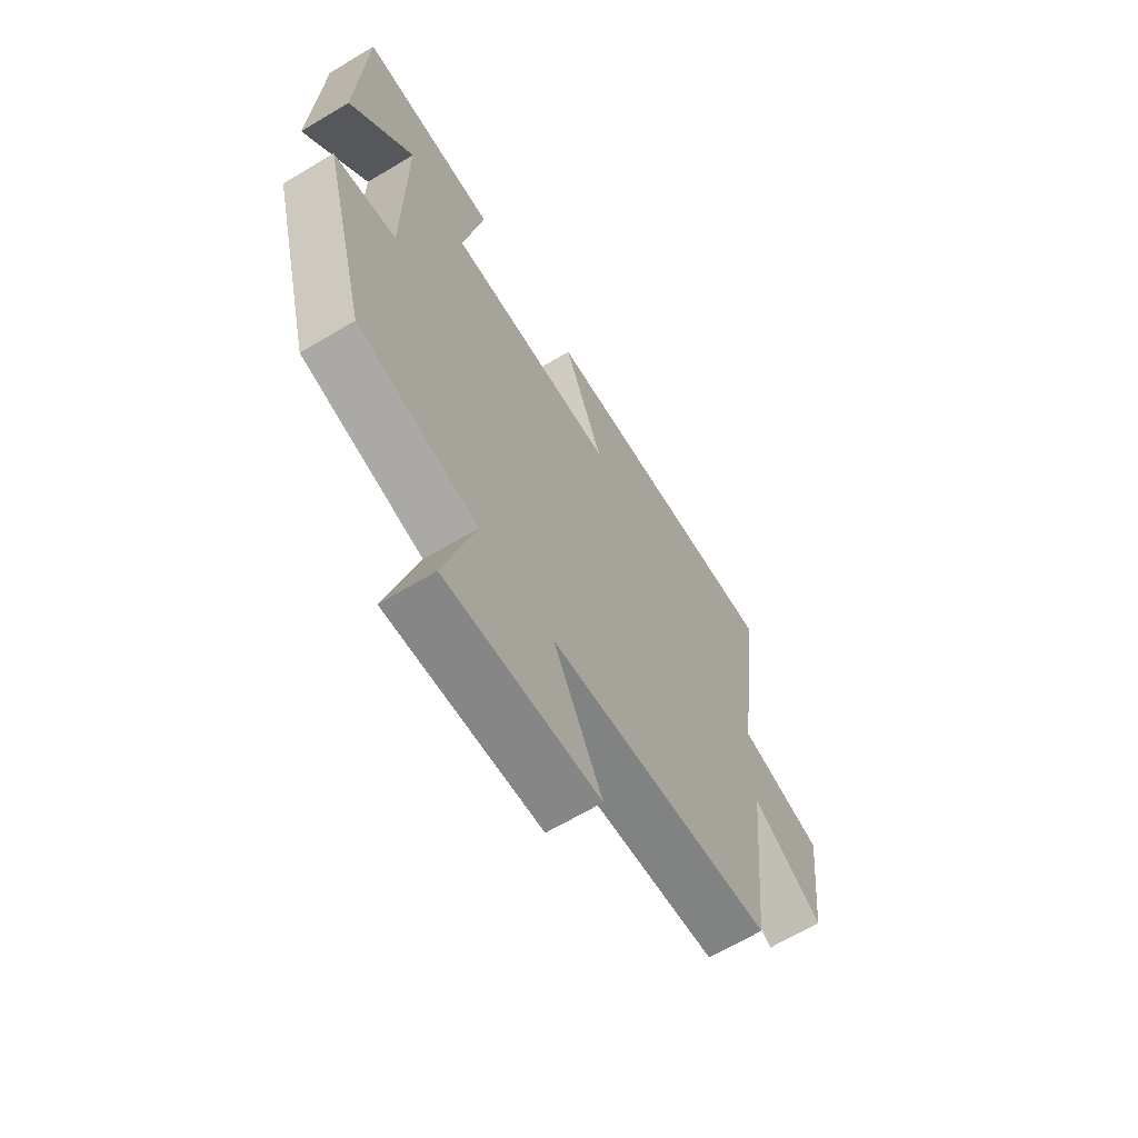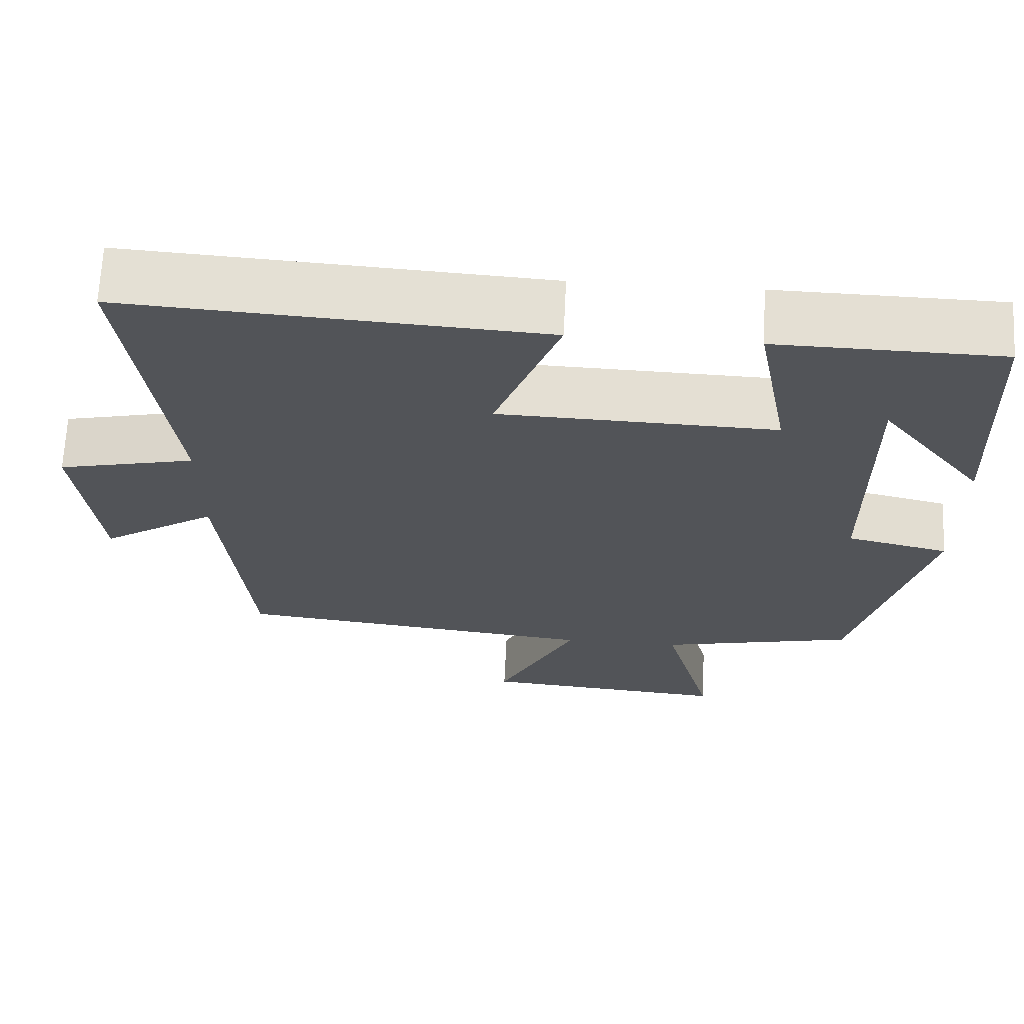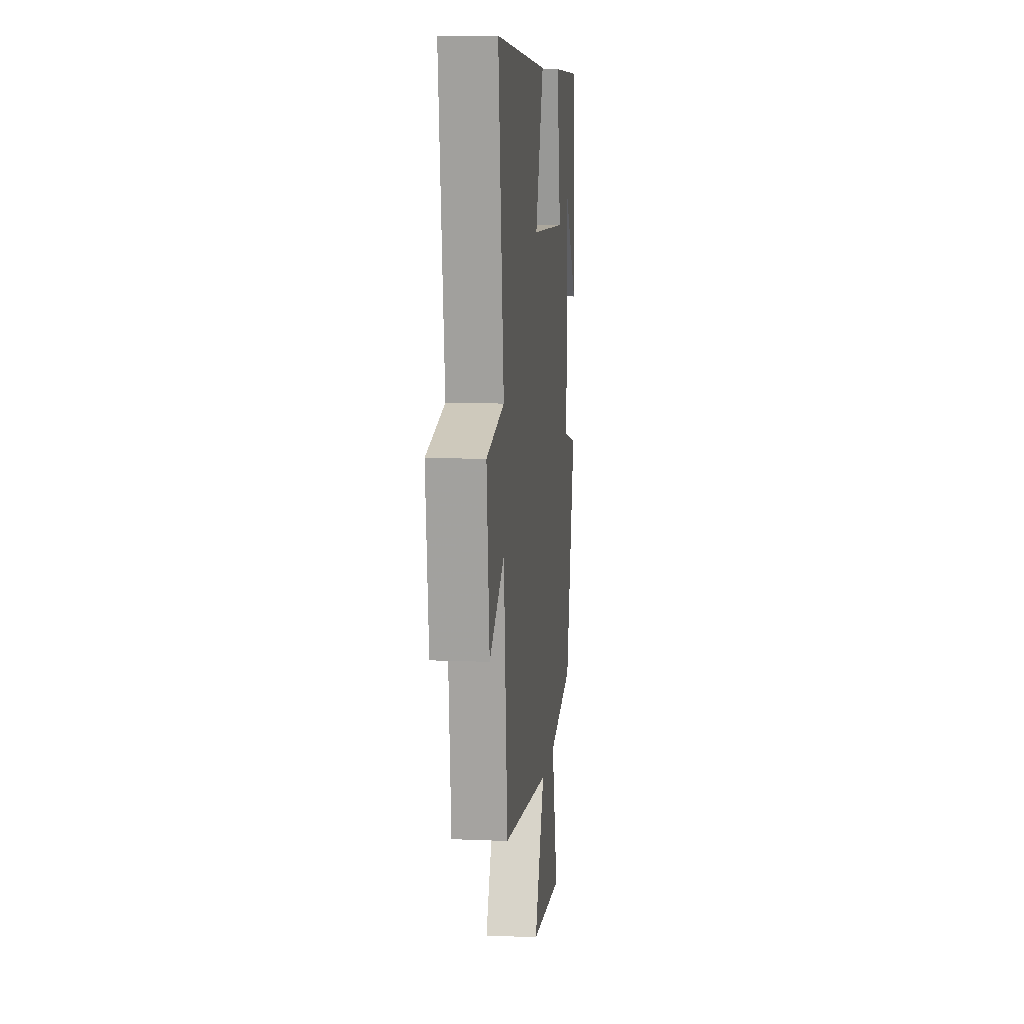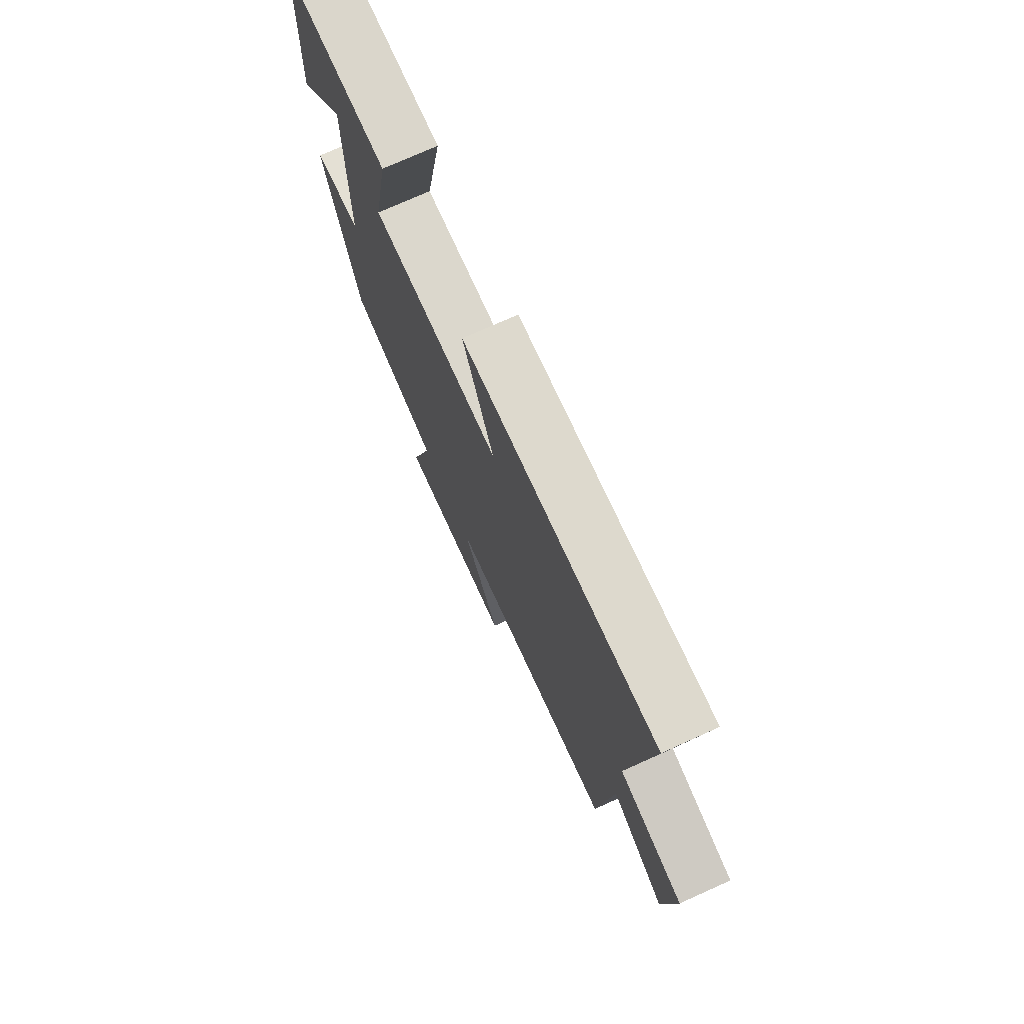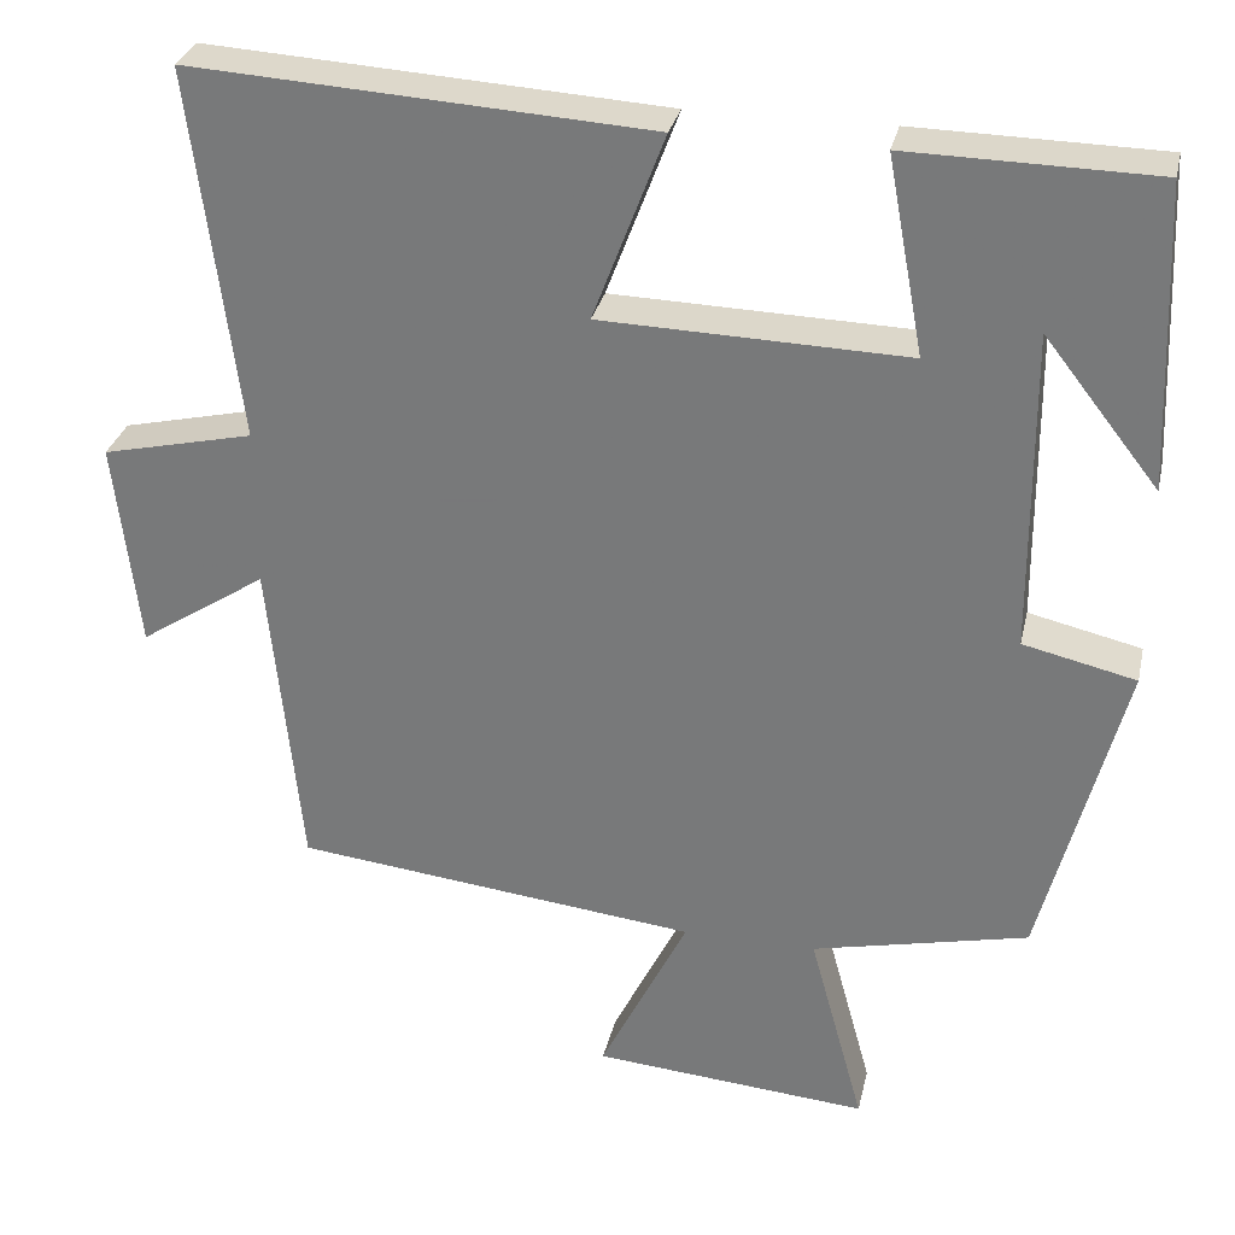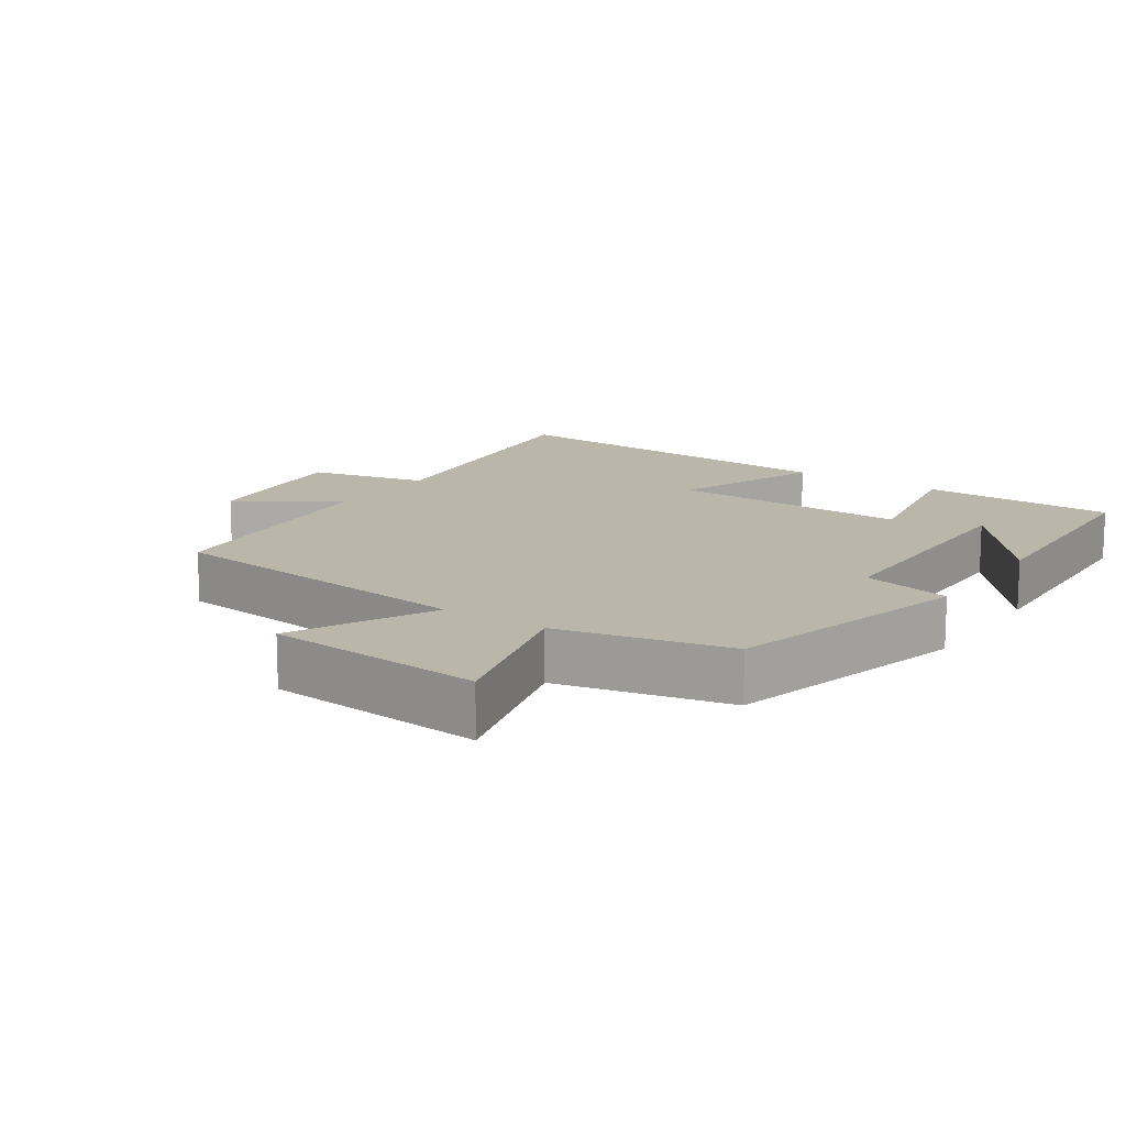
<metadata>
{"format":"obj","ext":"obj","renderer":"f3d","projection":"perspective","resolution":1024,"background":"white","views":[{"elev":-65.8,"azim":-59.0,"up":"+Z"},{"elev":66.8,"azim":-177.2,"up":"+Z"},{"elev":9.9,"azim":96.2,"up":"+Z"},{"elev":74.7,"azim":65.8,"up":"+Z"},{"elev":30.1,"azim":-167.5,"up":"+Z"},{"elev":14.0,"azim":-145.9,"up":"+Y"}]}
</metadata>
<code>
v -0.486 0.07 0.495
v -0.201 0.07 0.5
v -0.243 0.07 0.274
v 0.109 0.07 0.284
v 0.027 0.07 0.5
v 0.555 0.07 0.532
v 0.5 0.07 0.104
v 0.675 0.07 0.064
v 0.647 0.07 -0.176
v 0.5 0.07 -0.08
v 0.463 0.07 -0.448
v -0.003 0.07 -0.5
v 0.098 0.07 -0.704
v -0.22 0.07 -0.73
v -0.157 0.07 -0.5
v -0.406 0.07 -0.444
v -0.5 0.07 -0.085
v -0.37 0.07 -0.055
v -0.368 0.07 0.315
v -0.5 0.07 0.147
v -0.486 0 0.495
v -0.201 0 0.5
v -0.243 0 0.274
v 0.109 0 0.284
v 0.027 0 0.5
v 0.555 0 0.532
v 0.5 0 0.104
v 0.675 0 0.064
v 0.647 0 -0.176
v 0.5 0 -0.08
v 0.463 0 -0.448
v -0.003 0 -0.5
v 0.098 0 -0.704
v -0.22 0 -0.73
v -0.157 0 -0.5
v -0.406 0 -0.444
v -0.5 0 -0.085
v -0.37 0 -0.055
v -0.368 0 0.315
v -0.5 0 0.147
f 19 20 1
f 15 16 17 18
f 15 18 19
f 12 13 14 15
f 12 15 19
f 11 12 19
f 10 11 19
f 7 8 9 10
f 4 5 6 7
f 3 4 7 10
f 19 1 2 3
f 3 10 19
f 21 40 39
f 38 37 36 35
f 39 38 35
f 35 34 33 32
f 39 35 32
f 39 32 31
f 39 31 30
f 30 29 28 27
f 27 26 25 24
f 30 27 24 23
f 23 22 21 39
f 39 30 23
f 1 21 22 2
f 2 22 23 3
f 3 23 24 4
f 4 24 25 5
f 5 25 26 6
f 6 26 27 7
f 7 27 28 8
f 8 28 29 9
f 9 29 30 10
f 10 30 31 11
f 11 31 32 12
f 12 32 33 13
f 13 33 34 14
f 14 34 35 15
f 15 35 36 16
f 16 36 37 17
f 17 37 38 18
f 18 38 39 19
f 19 39 40 20
f 20 40 21 1

</code>
